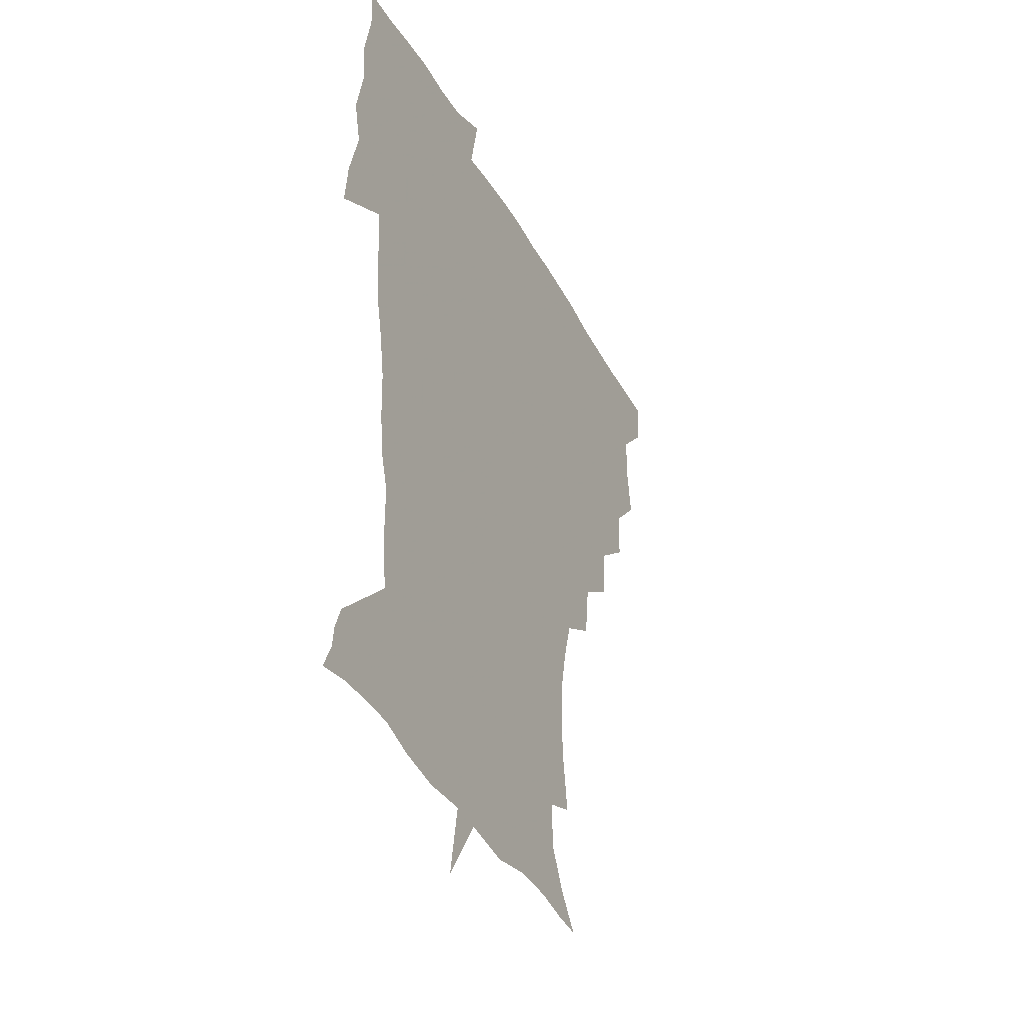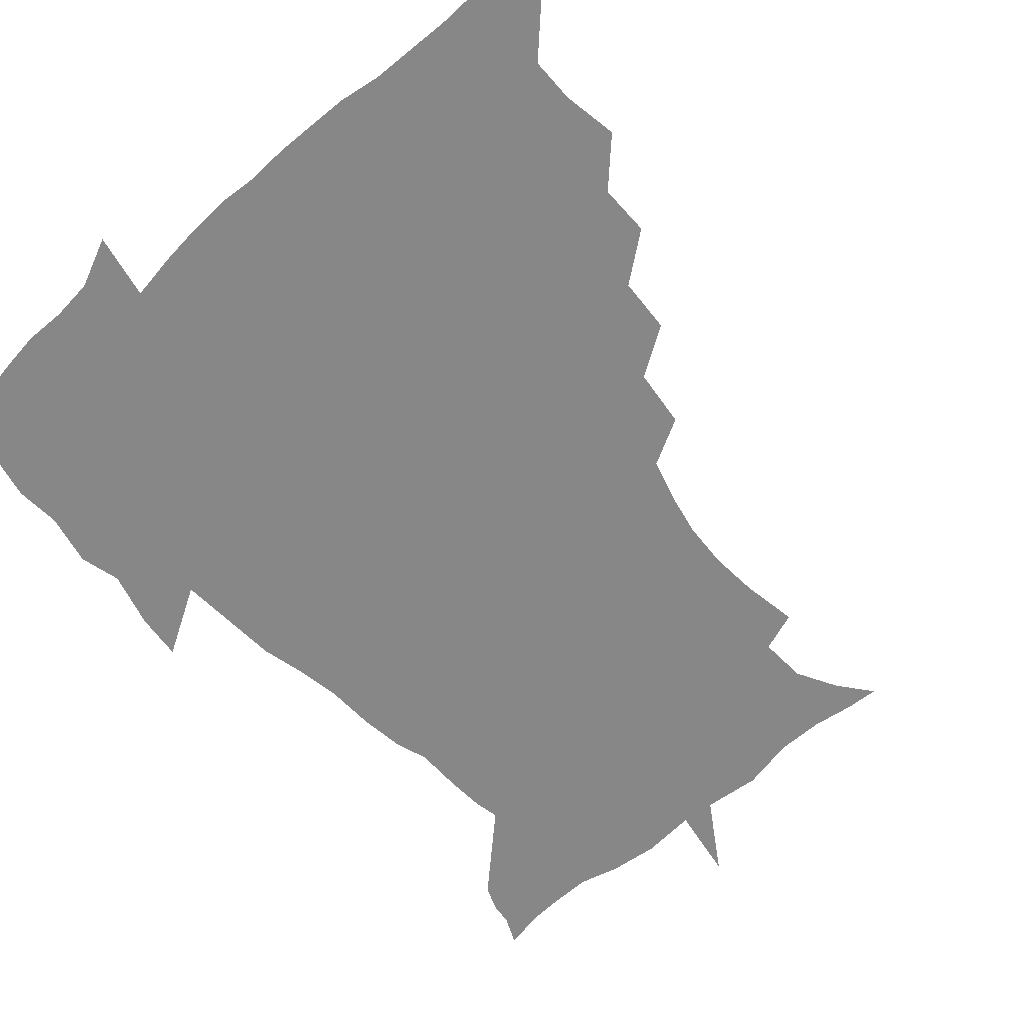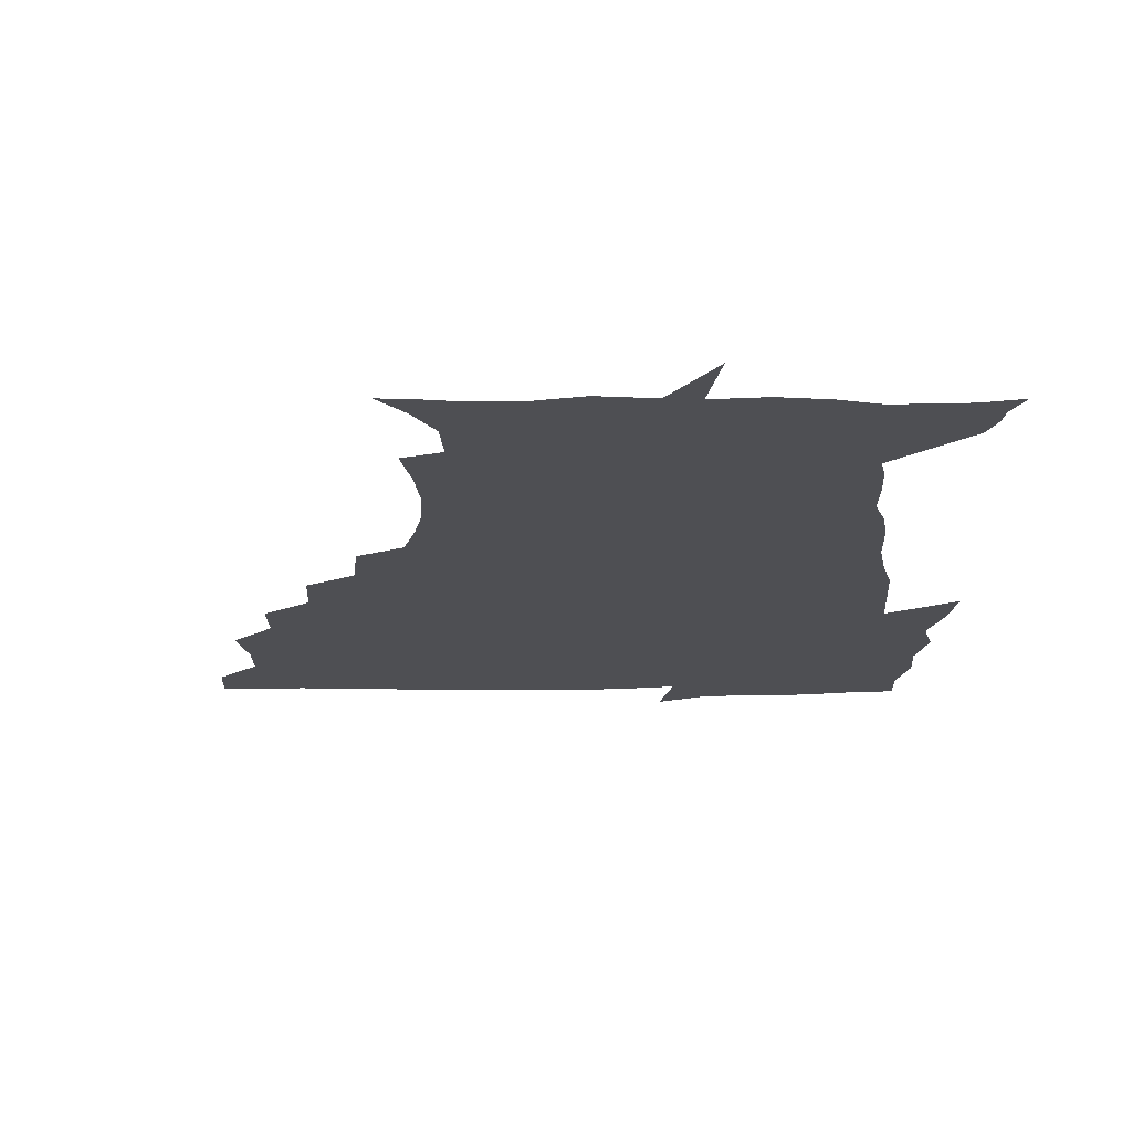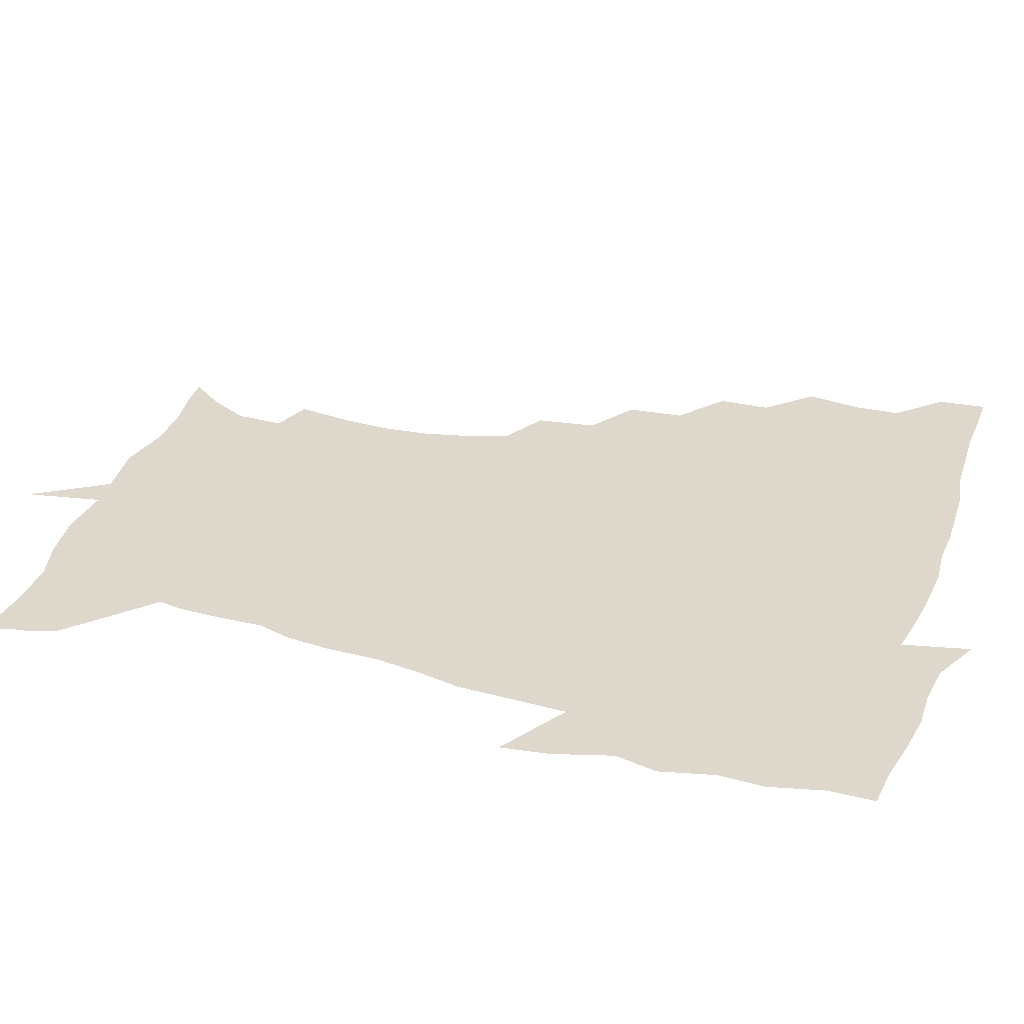
<metadata>
{"format":"obj","ext":"obj","renderer":"f3d","projection":"perspective","resolution":1024,"background":"white","views":[{"elev":-37.1,"azim":115.1,"up":"+Y"},{"elev":-62.3,"azim":-137.9,"up":"+Z"},{"elev":-18.1,"azim":1.1,"up":"+Z"},{"elev":31.5,"azim":108.8,"up":"+Z"}]}
</metadata>
<code>
v 452.1 449.5 0
v 450.9 466.6 0
v 464.7 398.3 0
v 467.9 418 0
v 467.5 434.1 0
v 467.4 449.3 0
v 466.1 466.7 0
v 480.3 364.4 0
v 480.2 382.8 0
v 484.1 404.1 0
v 483.6 419.7 0
v 483 435 0
v 482.1 450.6 0
v 481.7 466.3 0
v 499.3 331.2 0
v 497.9 351.1 0
v 499.7 372.9 0
v 500.7 391 0
v 500.1 406.2 0
v 499.5 420.9 0
v 499 435.4 0
v 498.5 449.8 0
v 496.9 466.9 0
v 519.9 298.8 0
v 517.2 319.9 0
v 516.7 342.1 0
v 515.1 358.7 0
v 516.4 378.1 0
v 514.8 391.7 0
v 514.8 407 0
v 514.3 421.5 0
v 513.6 435.9 0
v 512.8 450.4 0
v 511.8 467.4 0
v 542 204.6 0
v 545.1 224.9 0
v 546.2 242.2 0
v 545 258.9 0
v 541.7 274.1 0
v 536.9 289.7 0
v 533.9 310.1 0
v 532.1 328.5 0
v 531.7 347.6 0
v 530.7 362.9 0
v 530.5 378.7 0
v 530.1 393.3 0
v 529.4 407.6 0
v 528.9 421.9 0
v 528.2 436.5 0
v 527.4 451.5 0
v 526.6 469.8 0
v 538.4 155.8 0
v 547.9 168 0
v 555.6 182.4 0
v 556.3 199.6 0
v 556.5 218.1 0
v 557.3 235.3 0
v 556.6 251 0
v 554.7 265.6 0
v 551.9 280.4 0
v 549.2 298.1 0
v 547.2 315.4 0
v 546.3 333.3 0
v 545.5 348.4 0
v 545.1 364.7 0
v 545.7 381 0
v 544.6 394.1 0
v 545.2 408.7 0
v 543.9 422.4 0
v 543.4 436.5 0
v 542.1 452.5 0
v 540.9 470.3 0
v 550.1 156.5 0
v 562.9 174.4 0
v 566.7 189.8 0
v 568.5 208.8 0
v 567.7 222.7 0
v 568.6 242.1 0
v 567.7 257.9 0
v 566.6 274.4 0
v 563.6 285.7 0
v 561.9 303 0
v 560.8 319.8 0
v 560 334.2 0
v 560.1 352.3 0
v 559.4 366.3 0
v 559.4 381.3 0
v 558.4 394.1 0
v 559.2 409 0
v 558.5 422.6 0
v 558 436.6 0
v 557.1 451.8 0
v 555.2 470.8 0
v 564.8 158.8 0
v 576 177.5 0
v 579.7 196.7 0
v 580.2 213.1 0
v 580.2 229.7 0
v 580 245.6 0
v 579.3 261.4 0
v 578.2 276.8 0
v 576.4 290.6 0
v 575.1 306.6 0
v 574 319.2 0
v 574.1 337.7 0
v 573.7 352.8 0
v 573.2 366.3 0
v 573.3 381.8 0
v 573.6 395.7 0
v 573.3 409.2 0
v 572.6 423 0
v 572.5 436.8 0
v 572 450.9 0
v 569.6 470.2 0
v 581.7 159 0
v 590.3 180.6 0
v 592 197.8 0
v 592.2 214.3 0
v 591.9 229.1 0
v 591.2 247 0
v 590.9 262.2 0
v 590.5 279.1 0
v 589.2 292.4 0
v 588.1 306.6 0
v 587.7 321.8 0
v 587.7 339.6 0
v 587.6 354.4 0
v 587.5 367.8 0
v 587.4 381.3 0
v 587.7 396 0
v 587.5 409.5 0
v 587.7 423.1 0
v 587.3 436.7 0
v 586 452 0
v 583.6 471.4 0
v 600.7 155.1 0
v 604 180 0
v 604.6 199.9 0
v 604.5 215.9 0
v 604.3 232.5 0
v 603.7 245.2 0
v 602.6 262.2 0
v 602.7 280.7 0
v 602 294.1 0
v 601.4 308.2 0
v 601.3 324.6 0
v 601.3 339.8 0
v 601.2 353.1 0
v 601.4 367.9 0
v 601.7 382.7 0
v 601.8 396.4 0
v 601.9 409.9 0
v 602.1 423.4 0
v 601.6 437.6 0
v 600.3 453.2 0
v 598.3 470.7 0
v 621.1 157.4 0
v 617.9 183.1 0
v 617.1 201.1 0
v 616.8 219 0
v 616.5 233.3 0
v 616.3 247.8 0
v 615.4 261.2 0
v 614.7 280.8 0
v 614.7 295.2 0
v 614.8 309.9 0
v 614.6 325 0
v 614.6 340.6 0
v 614.8 353.4 0
v 615.2 369.9 0
v 615.3 382.9 0
v 615.8 397.5 0
v 616.1 410.2 0
v 616.6 423.6 0
v 616.2 437.8 0
v 615.3 452.9 0
v 613.8 469.2 0
v 638.1 131.4 0
v 633.3 158.4 0
v 631.7 180.9 0
v 629.8 201 0
v 628.7 218.2 0
v 628.4 234.6 0
v 628.4 249.5 0
v 628.1 263 0
v 627.2 281.1 0
v 627.4 294.9 0
v 627.5 311.7 0
v 627.9 325.1 0
v 628.1 339.6 0
v 628.4 354.6 0
v 628.4 370.3 0
v 629 382.8 0
v 629.4 396.6 0
v 629.9 410.3 0
v 630.2 423.8 0
v 631.2 437.2 0
v 631.6 450.9 0
v 630.5 466.7 0
v 625.5 490.2 0
v 652.8 156.9 0
v 645.6 182 0
v 642.7 200.2 0
v 641.2 216.5 0
v 640.2 233 0
v 640 249.3 0
v 640.2 263.4 0
v 639.6 280.2 0
v 640.5 293.7 0
v 640.9 308.7 0
v 641.4 323.2 0
v 641.9 337.6 0
v 641.7 354.4 0
v 642 369 0
v 642.6 382.4 0
v 643.4 395.3 0
v 643.5 410.3 0
v 644.2 423.3 0
v 645.1 437.5 0
v 645.3 451 0
v 645.2 465.4 0
v 643.4 482.2 0
v 670.4 159.1 0
v 660.6 180.5 0
v 656 198.2 0
v 652.9 215.8 0
v 652.2 230.3 0
v 651.6 247.4 0
v 652.1 261.8 0
v 652.7 276.2 0
v 653.2 291.3 0
v 654.1 305.8 0
v 655 320.2 0
v 655.6 335.1 0
v 655.3 352.4 0
v 655.5 367.8 0
v 656.2 381.8 0
v 656.5 397 0
v 657 410.4 0
v 657.8 424.2 0
v 658.5 437.5 0
v 659.1 450.8 0
v 659.4 464.9 0
v 658.3 480.8 0
v 684.8 163.1 0
v 674.7 180.2 0
v 670 195.6 0
v 665.7 212 0
v 663.6 227.5 0
v 663.4 243 0
v 664.3 257.1 0
v 665.1 271.7 0
v 666.2 286.6 0
v 666.9 302.1 0
v 667.1 319.3 0
v 668.6 333.7 0
v 670.1 348.3 0
v 669.9 365 0
v 669.3 382 0
v 669.6 396.2 0
v 670.3 409.9 0
v 670.8 424.2 0
v 671.8 437.3 0
v 672.7 450.6 0
v 673.6 464.1 0
v 672.9 481.3 0
v 699.1 163.1 0
v 689.1 178.3 0
v 685.9 190 0
v 678.5 207.9 0
v 675.7 221.3 0
v 675.9 235.5 0
v 675.8 251.3 0
v 676.8 265.9 0
v 679.6 278.8 0
v 679.7 296.3 0
v 681.4 311.5 0
v 683.6 326.4 0
v 684.9 342.9 0
v 684.4 361.3 0
v 683.4 379.3 0
v 683.9 393.6 0
v 683.2 409.1 0
v 684 422.7 0
v 684.5 437 0
v 685.9 449.9 0
v 687.3 463.2 0
v 688.2 479.3 0
v 712 162.5 0
v 704.5 174.8 0
v 700.7 185.4 0
v 697.2 196.3 0
v 689.1 212.1 0
v 690.8 221.2 0
v 691.4 235.2 0
v 691.2 251.7 0
v 695 263.9 0
v 696.8 279.5 0
v 697.2 297.7 0
v 699.7 313.8 0
v 703.4 329.7 0
v 704.2 348.8 0
v 705.2 368.7 0
v 700.8 387.6 0
v 699.1 404.1 0
v 697.2 420.9 0
v 697.9 434.9 0
v 698.5 448.9 0
v 701.3 462.1 0
v 703.7 476.6 0
v 726.1 159.6 0
v 721.4 169.8 0
v 720.4 177.1 0
v 716.8 186.4 0
v 730.7 353.9 0
v 728.7 370.7 0
v 722.7 391 0
v 726.3 405.8 0
v 721.9 424.6 0
v 722.8 440.7 0
v 718.4 459.6 0
v 718.6 475.6 0
v 721 496 0
f 5 6 1
f 1 6 2
f 6 7 2
f 9 10 3
f 3 10 4
f 10 11 4
f 4 11 5
f 11 12 5
f 5 12 6
f 12 13 6
f 6 13 7
f 13 14 7
f 16 17 8
f 8 17 9
f 17 18 9
f 9 18 10
f 18 19 10
f 10 19 11
f 19 20 11
f 11 20 12
f 20 21 12
f 12 21 13
f 21 22 13
f 13 22 14
f 22 23 14
f 25 26 15
f 15 26 16
f 26 27 16
f 16 27 17
f 27 28 17
f 17 28 18
f 28 29 18
f 18 29 19
f 29 30 19
f 19 30 20
f 30 31 20
f 20 31 21
f 31 32 21
f 21 32 22
f 32 33 22
f 22 33 23
f 33 34 23
f 40 41 24
f 24 41 25
f 41 42 25
f 25 42 26
f 42 43 26
f 26 43 27
f 43 44 27
f 27 44 28
f 44 45 28
f 28 45 29
f 45 46 29
f 29 46 30
f 46 47 30
f 30 47 31
f 47 48 31
f 31 48 32
f 48 49 32
f 32 49 33
f 49 50 33
f 33 50 34
f 50 51 34
f 55 56 35
f 35 56 36
f 56 57 36
f 36 57 37
f 57 58 37
f 37 58 38
f 58 59 38
f 38 59 39
f 59 60 39
f 39 60 40
f 60 61 40
f 40 61 41
f 61 62 41
f 41 62 42
f 62 63 42
f 42 63 43
f 63 64 43
f 43 64 44
f 64 65 44
f 44 65 45
f 65 66 45
f 45 66 46
f 66 67 46
f 46 67 47
f 67 68 47
f 47 68 48
f 68 69 48
f 48 69 49
f 69 70 49
f 49 70 50
f 70 71 50
f 50 71 51
f 71 72 51
f 52 73 53
f 73 74 53
f 53 74 54
f 74 75 54
f 54 75 55
f 75 76 55
f 55 76 56
f 76 77 56
f 56 77 57
f 77 78 57
f 57 78 58
f 78 79 58
f 58 79 59
f 79 80 59
f 59 80 60
f 80 81 60
f 60 81 61
f 81 82 61
f 61 82 62
f 82 83 62
f 62 83 63
f 83 84 63
f 63 84 64
f 84 85 64
f 64 85 65
f 85 86 65
f 65 86 66
f 86 87 66
f 66 87 67
f 87 88 67
f 67 88 68
f 88 89 68
f 68 89 69
f 89 90 69
f 69 90 70
f 90 91 70
f 70 91 71
f 91 92 71
f 71 92 72
f 92 93 72
f 73 94 74
f 94 95 74
f 74 95 75
f 95 96 75
f 75 96 76
f 96 97 76
f 76 97 77
f 97 98 77
f 77 98 78
f 98 99 78
f 78 99 79
f 99 100 79
f 79 100 80
f 100 101 80
f 80 101 81
f 101 102 81
f 81 102 82
f 102 103 82
f 82 103 83
f 103 104 83
f 83 104 84
f 104 105 84
f 84 105 85
f 105 106 85
f 85 106 86
f 106 107 86
f 86 107 87
f 107 108 87
f 87 108 88
f 108 109 88
f 88 109 89
f 109 110 89
f 89 110 90
f 110 111 90
f 90 111 91
f 111 112 91
f 91 112 92
f 112 113 92
f 92 113 93
f 113 114 93
f 94 115 95
f 115 116 95
f 95 116 96
f 116 117 96
f 96 117 97
f 117 118 97
f 97 118 98
f 118 119 98
f 98 119 99
f 119 120 99
f 99 120 100
f 120 121 100
f 100 121 101
f 121 122 101
f 101 122 102
f 122 123 102
f 102 123 103
f 123 124 103
f 103 124 104
f 124 125 104
f 104 125 105
f 125 126 105
f 105 126 106
f 126 127 106
f 106 127 107
f 127 128 107
f 107 128 108
f 128 129 108
f 108 129 109
f 129 130 109
f 109 130 110
f 130 131 110
f 110 131 111
f 131 132 111
f 111 132 112
f 132 133 112
f 112 133 113
f 133 134 113
f 113 134 114
f 134 135 114
f 115 136 116
f 136 137 116
f 116 137 117
f 137 138 117
f 117 138 118
f 138 139 118
f 118 139 119
f 139 140 119
f 119 140 120
f 140 141 120
f 120 141 121
f 141 142 121
f 121 142 122
f 142 143 122
f 122 143 123
f 143 144 123
f 123 144 124
f 144 145 124
f 124 145 125
f 145 146 125
f 125 146 126
f 146 147 126
f 126 147 127
f 147 148 127
f 127 148 128
f 148 149 128
f 128 149 129
f 149 150 129
f 129 150 130
f 150 151 130
f 130 151 131
f 151 152 131
f 131 152 132
f 152 153 132
f 132 153 133
f 153 154 133
f 133 154 134
f 154 155 134
f 134 155 135
f 155 156 135
f 136 157 137
f 157 158 137
f 137 158 138
f 158 159 138
f 138 159 139
f 159 160 139
f 139 160 140
f 160 161 140
f 140 161 141
f 161 162 141
f 141 162 142
f 162 163 142
f 142 163 143
f 163 164 143
f 143 164 144
f 164 165 144
f 144 165 145
f 165 166 145
f 145 166 146
f 166 167 146
f 146 167 147
f 167 168 147
f 147 168 148
f 168 169 148
f 148 169 149
f 169 170 149
f 149 170 150
f 170 171 150
f 150 171 151
f 171 172 151
f 151 172 152
f 172 173 152
f 152 173 153
f 173 174 153
f 153 174 154
f 174 175 154
f 154 175 155
f 175 176 155
f 155 176 156
f 176 177 156
f 178 179 157
f 157 179 158
f 179 180 158
f 158 180 159
f 180 181 159
f 159 181 160
f 181 182 160
f 160 182 161
f 182 183 161
f 161 183 162
f 183 184 162
f 162 184 163
f 184 185 163
f 163 185 164
f 185 186 164
f 164 186 165
f 186 187 165
f 165 187 166
f 187 188 166
f 166 188 167
f 188 189 167
f 167 189 168
f 189 190 168
f 168 190 169
f 190 191 169
f 169 191 170
f 191 192 170
f 170 192 171
f 192 193 171
f 171 193 172
f 193 194 172
f 172 194 173
f 194 195 173
f 173 195 174
f 195 196 174
f 174 196 175
f 196 197 175
f 175 197 176
f 197 198 176
f 176 198 177
f 198 199 177
f 179 201 180
f 201 202 180
f 180 202 181
f 202 203 181
f 181 203 182
f 203 204 182
f 182 204 183
f 204 205 183
f 183 205 184
f 205 206 184
f 184 206 185
f 206 207 185
f 185 207 186
f 207 208 186
f 186 208 187
f 208 209 187
f 187 209 188
f 209 210 188
f 188 210 189
f 210 211 189
f 189 211 190
f 211 212 190
f 190 212 191
f 212 213 191
f 191 213 192
f 213 214 192
f 192 214 193
f 214 215 193
f 193 215 194
f 215 216 194
f 194 216 195
f 216 217 195
f 195 217 196
f 217 218 196
f 196 218 197
f 218 219 197
f 197 219 198
f 219 220 198
f 198 220 199
f 220 221 199
f 199 221 200
f 221 222 200
f 201 223 202
f 223 224 202
f 202 224 203
f 224 225 203
f 203 225 204
f 225 226 204
f 204 226 205
f 226 227 205
f 205 227 206
f 227 228 206
f 206 228 207
f 228 229 207
f 207 229 208
f 229 230 208
f 208 230 209
f 230 231 209
f 209 231 210
f 231 232 210
f 210 232 211
f 232 233 211
f 211 233 212
f 233 234 212
f 212 234 213
f 234 235 213
f 213 235 214
f 235 236 214
f 214 236 215
f 236 237 215
f 215 237 216
f 237 238 216
f 216 238 217
f 238 239 217
f 217 239 218
f 239 240 218
f 218 240 219
f 240 241 219
f 219 241 220
f 241 242 220
f 220 242 221
f 242 243 221
f 221 243 222
f 243 244 222
f 223 245 224
f 245 246 224
f 224 246 225
f 246 247 225
f 225 247 226
f 247 248 226
f 226 248 227
f 248 249 227
f 227 249 228
f 249 250 228
f 228 250 229
f 250 251 229
f 229 251 230
f 251 252 230
f 230 252 231
f 252 253 231
f 231 253 232
f 253 254 232
f 232 254 233
f 254 255 233
f 233 255 234
f 255 256 234
f 234 256 235
f 256 257 235
f 235 257 236
f 257 258 236
f 236 258 237
f 258 259 237
f 237 259 238
f 259 260 238
f 238 260 239
f 260 261 239
f 239 261 240
f 261 262 240
f 240 262 241
f 262 263 241
f 241 263 242
f 263 264 242
f 242 264 243
f 264 265 243
f 243 265 244
f 265 266 244
f 245 267 246
f 267 268 246
f 246 268 247
f 268 269 247
f 247 269 248
f 269 270 248
f 248 270 249
f 270 271 249
f 249 271 250
f 271 272 250
f 250 272 251
f 272 273 251
f 251 273 252
f 273 274 252
f 252 274 253
f 274 275 253
f 253 275 254
f 275 276 254
f 254 276 255
f 276 277 255
f 255 277 256
f 277 278 256
f 256 278 257
f 278 279 257
f 257 279 258
f 279 280 258
f 258 280 259
f 280 281 259
f 259 281 260
f 281 282 260
f 260 282 261
f 282 283 261
f 261 283 262
f 283 284 262
f 262 284 263
f 284 285 263
f 263 285 264
f 285 286 264
f 264 286 265
f 286 287 265
f 265 287 266
f 287 288 266
f 267 289 268
f 289 290 268
f 268 290 269
f 290 291 269
f 269 291 270
f 291 292 270
f 270 292 271
f 292 293 271
f 271 293 272
f 293 294 272
f 272 294 273
f 294 295 273
f 273 295 274
f 295 296 274
f 274 296 275
f 296 297 275
f 275 297 276
f 297 298 276
f 276 298 277
f 298 299 277
f 277 299 278
f 299 300 278
f 278 300 279
f 300 301 279
f 279 301 280
f 301 302 280
f 280 302 281
f 302 303 281
f 281 303 282
f 303 304 282
f 282 304 283
f 304 305 283
f 283 305 284
f 305 306 284
f 284 306 285
f 306 307 285
f 285 307 286
f 307 308 286
f 286 308 287
f 308 309 287
f 287 309 288
f 309 310 288
f 289 311 290
f 311 312 290
f 290 312 291
f 312 313 291
f 291 313 292
f 313 314 292
f 292 314 293
f 303 315 304
f 315 316 304
f 304 316 305
f 316 317 305
f 305 317 306
f 317 318 306
f 306 318 307
f 318 319 307
f 307 319 308
f 319 320 308
f 308 320 309
f 320 321 309
f 309 321 310
f 321 322 310

</code>
